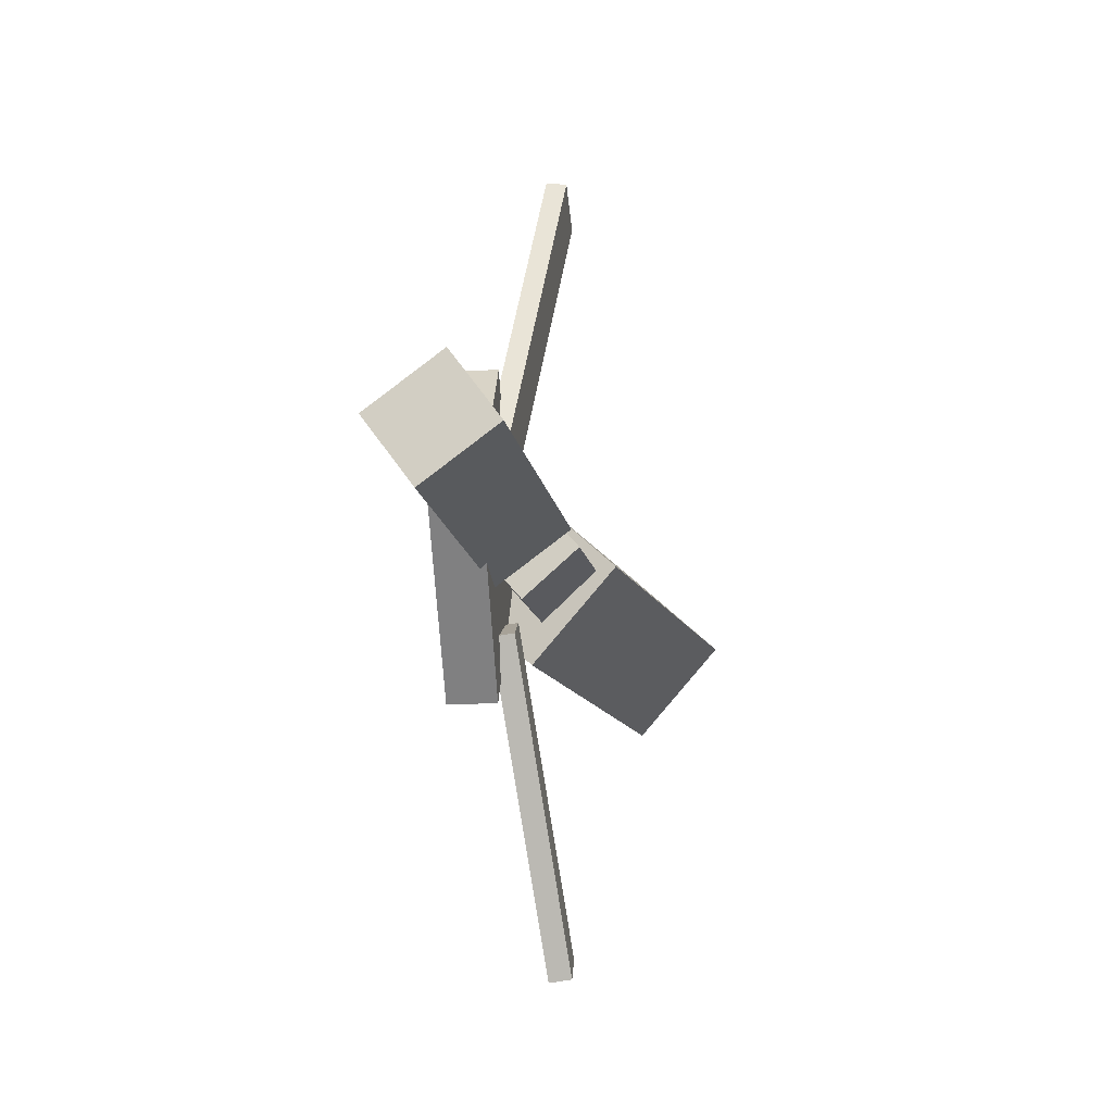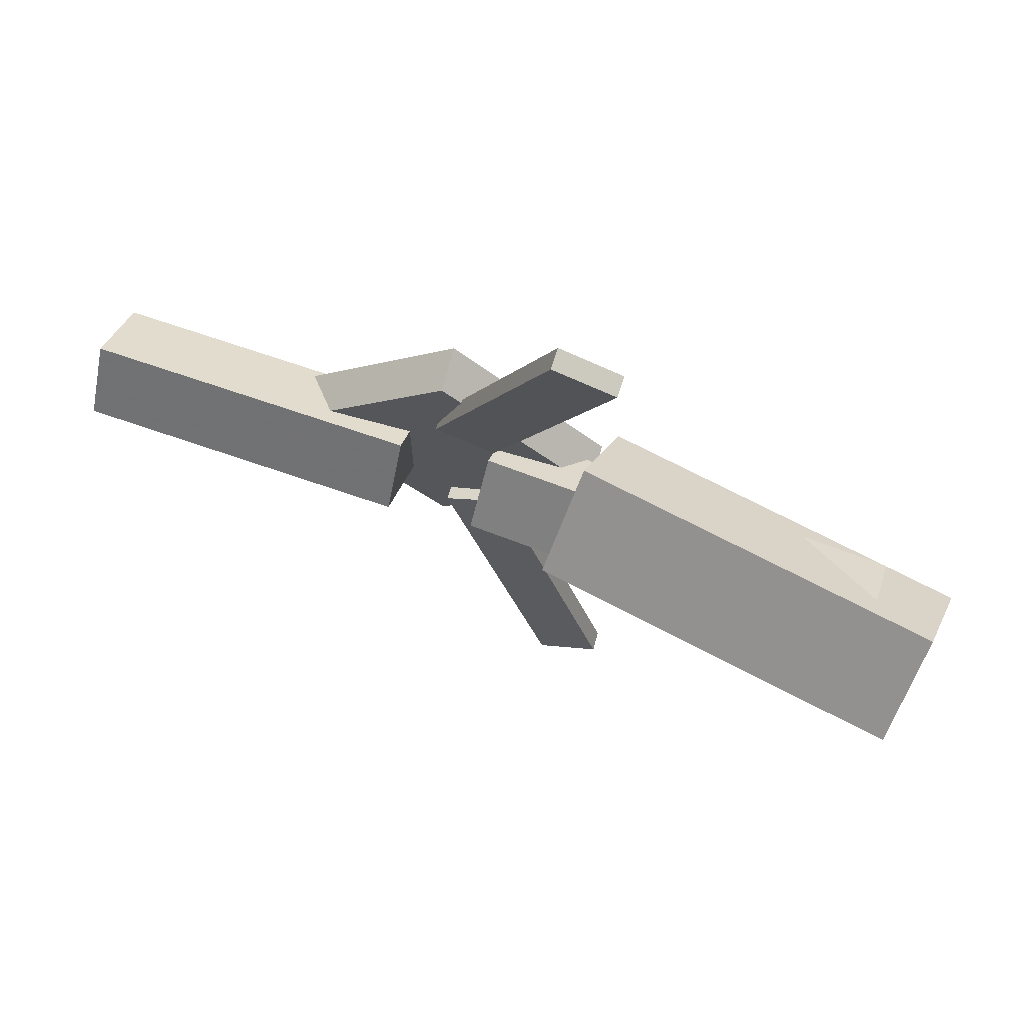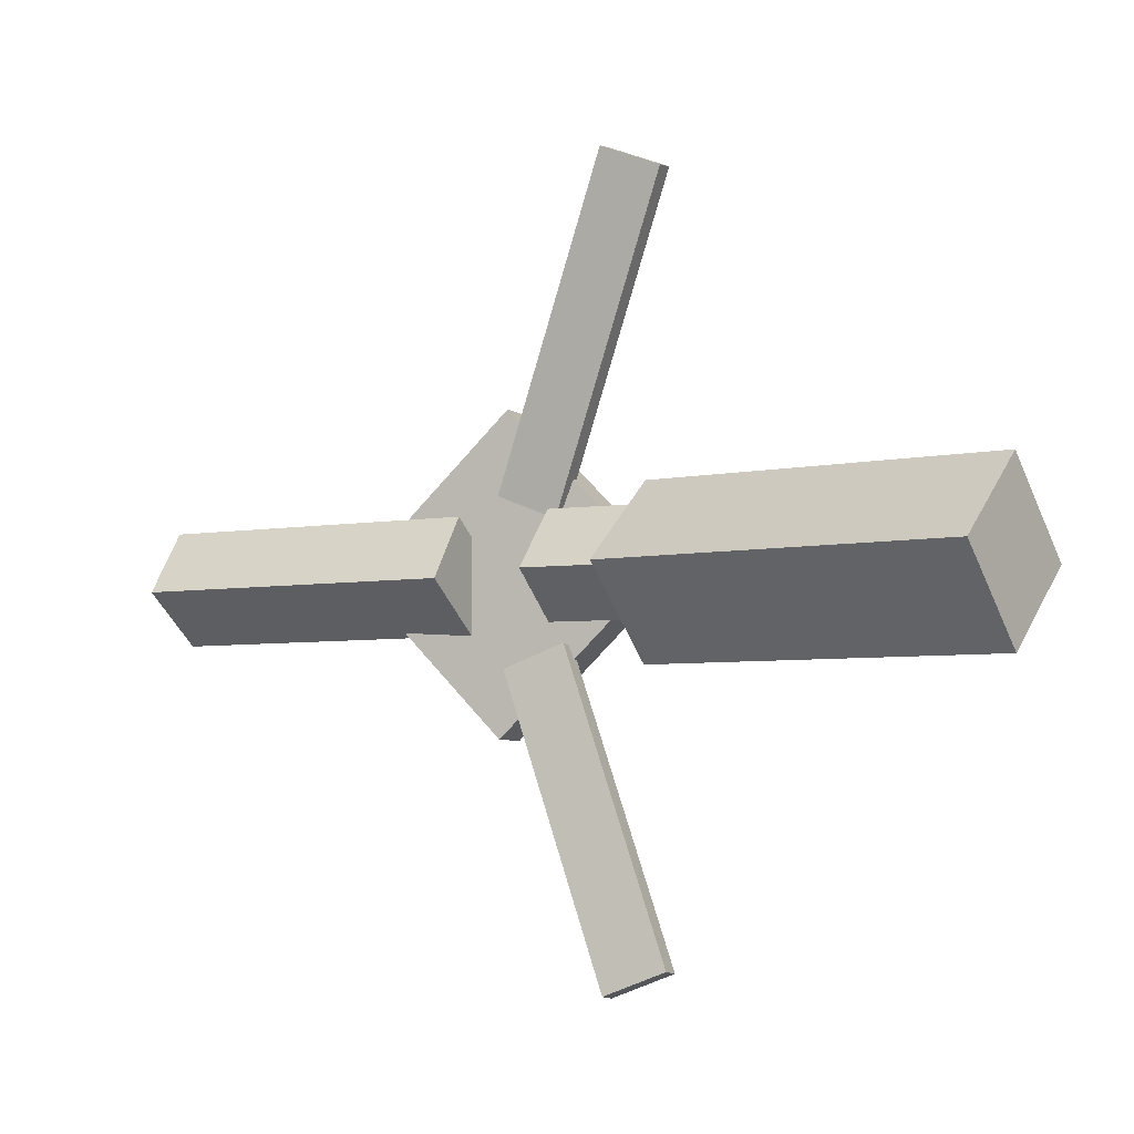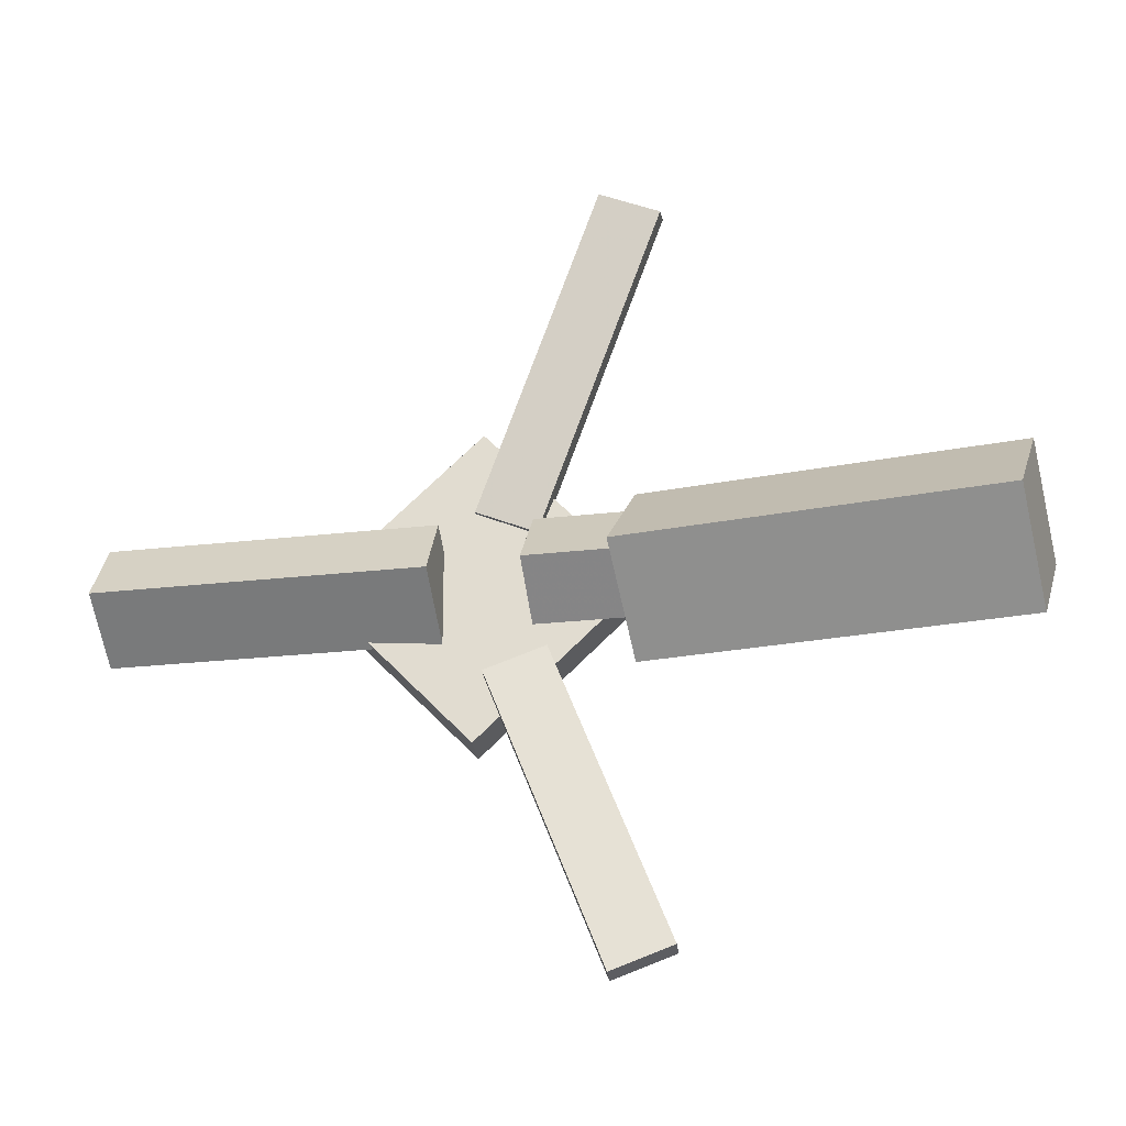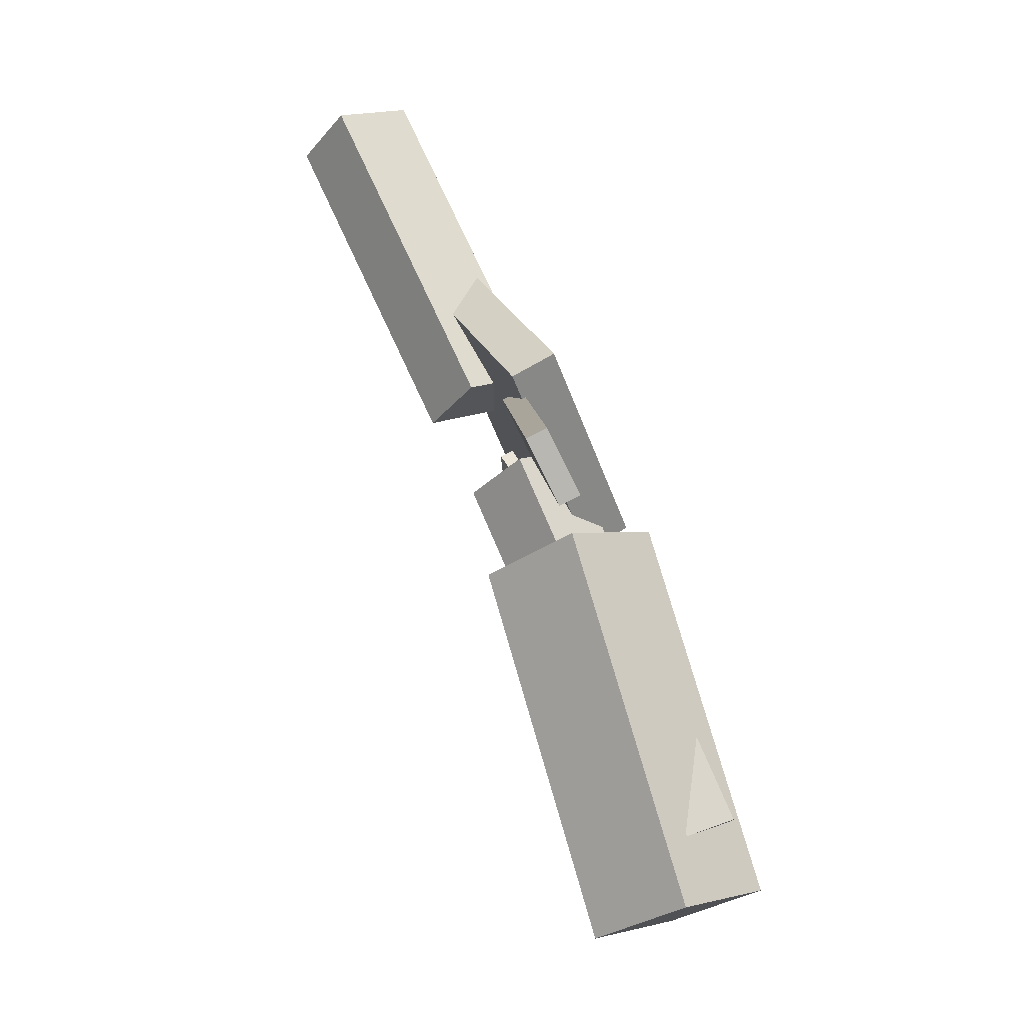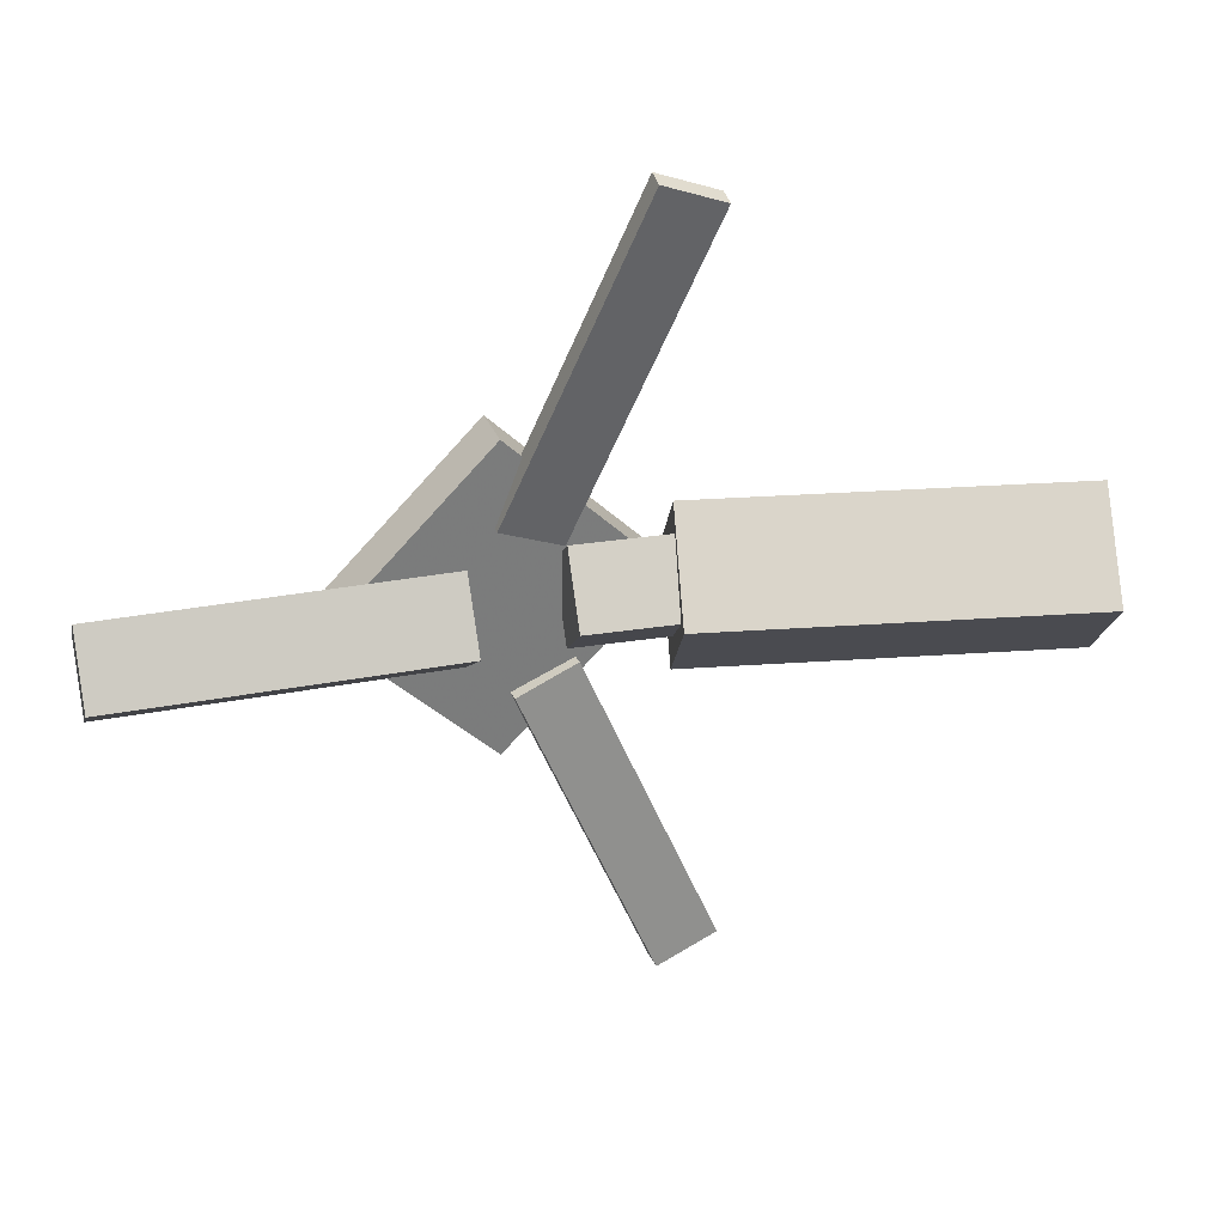
<metadata>
{"format":"obj","ext":"obj","renderer":"f3d","projection":"perspective","resolution":1024,"background":"white","views":[{"elev":-14.6,"azim":97.9,"up":"+Z"},{"elev":69.4,"azim":-162.3,"up":"+Z"},{"elev":-5.0,"azim":-153.3,"up":"+Z"},{"elev":-23.2,"azim":-170.7,"up":"+Z"},{"elev":75.7,"azim":-116.3,"up":"+Z"},{"elev":32.2,"azim":164.0,"up":"+Z"}]}
</metadata>
<code>
v -0.05999 -0.05112 -0.06945
v -0.07214 -0.1175 -0.006833
v -0.351 0.001018 -0.07068
v -0.3632 -0.06536 -0.008061
v -0.04867 0.01375 0.001508
v -0.06082 -0.05263 0.06412
v -0.3397 0.06588 0.0002804
v -0.3519 -0.0004938 0.0629
f 1.0 7.0 5.0
f 1.0 3.0 7.0
f 1.0 4.0 3.0
f 1.0 2.0 4.0
f 3.0 8.0 7.0
f 3.0 4.0 8.0
f 5.0 7.0 8.0
f 5.0 8.0 6.0
f 1.0 5.0 6.0
f 1.0 6.0 2.0
f 2.0 6.0 8.0
f 2.0 8.0 4.0
v -0.03963 -0.03769 0.3081
v -0.03948 -0.02197 0.3062
v -0.08667 -0.03952 0.2893
v -0.08653 -0.0238 0.2874
v 0.06009 -0.06867 0.06058
v 0.06024 -0.05295 0.05867
v 0.01305 -0.07051 0.04185
v 0.0132 -0.05479 0.03995
f 9.0 15.0 13.0
f 9.0 11.0 15.0
f 9.0 12.0 11.0
f 9.0 10.0 12.0
f 11.0 16.0 15.0
f 11.0 12.0 16.0
f 13.0 15.0 16.0
f 13.0 16.0 14.0
f 9.0 13.0 14.0
f 9.0 14.0 10.0
f 10.0 14.0 16.0
f 10.0 16.0 12.0
v -0.3066 -0.06994 0.006983
v 0.01257 -0.08737 0.009439
v -0.3046 -0.02758 0.04369
v 0.01461 -0.045 0.04614
v -0.3041 -0.03008 -0.03917
v 0.01511 -0.0475 -0.03671
v -0.302 0.01229 -0.002461
v 0.01714 -0.00514 -5.464e-06
f 17.0 23.0 21.0
f 17.0 19.0 23.0
f 17.0 20.0 19.0
f 17.0 18.0 20.0
f 19.0 24.0 23.0
f 19.0 20.0 24.0
f 21.0 23.0 24.0
f 21.0 24.0 22.0
f 17.0 21.0 22.0
f 17.0 22.0 18.0
f 18.0 22.0 24.0
f 18.0 24.0 20.0
v 0.3397 -0.06262 -0.04576
v 0.08373 -0.05582 -0.04461
v 0.3413 -0.008775 -0.006379
v 0.08534 -0.001979 -0.005233
v 0.339 -0.09792 0.002539
v 0.08301 -0.09112 0.003685
v 0.3406 -0.04407 0.04192
v 0.08462 -0.03728 0.04306
f 25.0 31.0 29.0
f 25.0 27.0 31.0
f 25.0 28.0 27.0
f 25.0 26.0 28.0
f 27.0 32.0 31.0
f 27.0 28.0 32.0
f 29.0 31.0 32.0
f 29.0 32.0 30.0
f 25.0 29.0 30.0
f 25.0 30.0 26.0
f 26.0 30.0 32.0
f 26.0 32.0 28.0
v 0.06303 -0.09314 -0.1223
v 0.1834 -0.08631 0.001884
v -0.06282 -0.1019 8.793e-05
v 0.05751 -0.09504 0.1243
v 0.06074 -0.05689 -0.1221
v 0.1811 -0.05006 0.002112
v -0.06511 -0.06562 0.0003157
v 0.05522 -0.05879 0.1245
f 33.0 39.0 37.0
f 33.0 35.0 39.0
f 33.0 36.0 35.0
f 33.0 34.0 36.0
f 35.0 40.0 39.0
f 35.0 36.0 40.0
f 37.0 39.0 40.0
f 37.0 40.0 38.0
f 33.0 37.0 38.0
f 33.0 38.0 34.0
f 34.0 38.0 40.0
f 34.0 40.0 36.0
v 0.05295 -0.06357 -0.07269
v 0.005759 -0.0683 -0.0542
v -0.04133 -0.03573 -0.3062
v -0.08852 -0.04045 -0.2877
v 0.05217 -0.04669 -0.07036
v 0.004979 -0.05142 -0.05188
v -0.04211 -0.01885 -0.3039
v -0.0893 -0.02358 -0.2854
f 41.0 47.0 45.0
f 41.0 43.0 47.0
f 41.0 44.0 43.0
f 41.0 42.0 44.0
f 43.0 48.0 47.0
f 43.0 44.0 48.0
f 45.0 47.0 48.0
f 45.0 48.0 46.0
f 41.0 45.0 46.0
f 41.0 46.0 42.0
f 42.0 46.0 48.0
f 42.0 48.0 44.0

</code>
